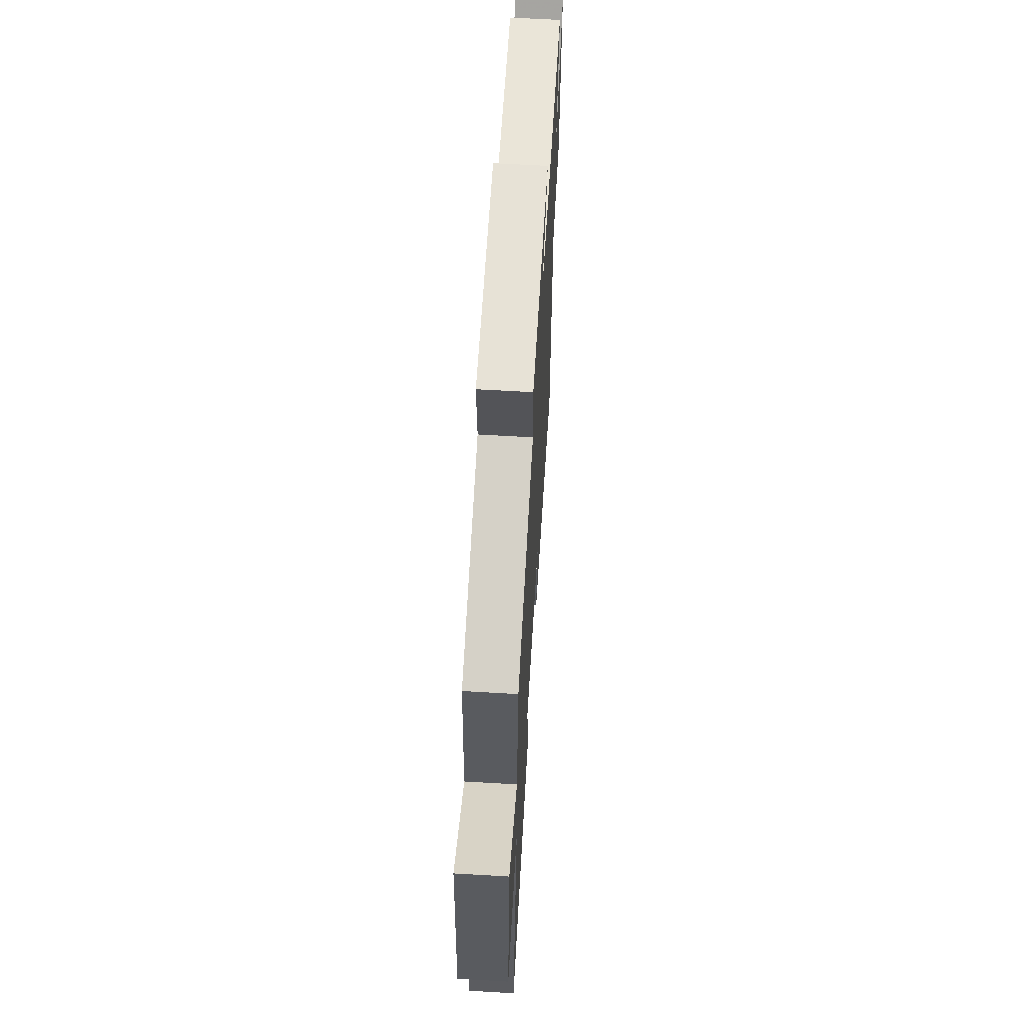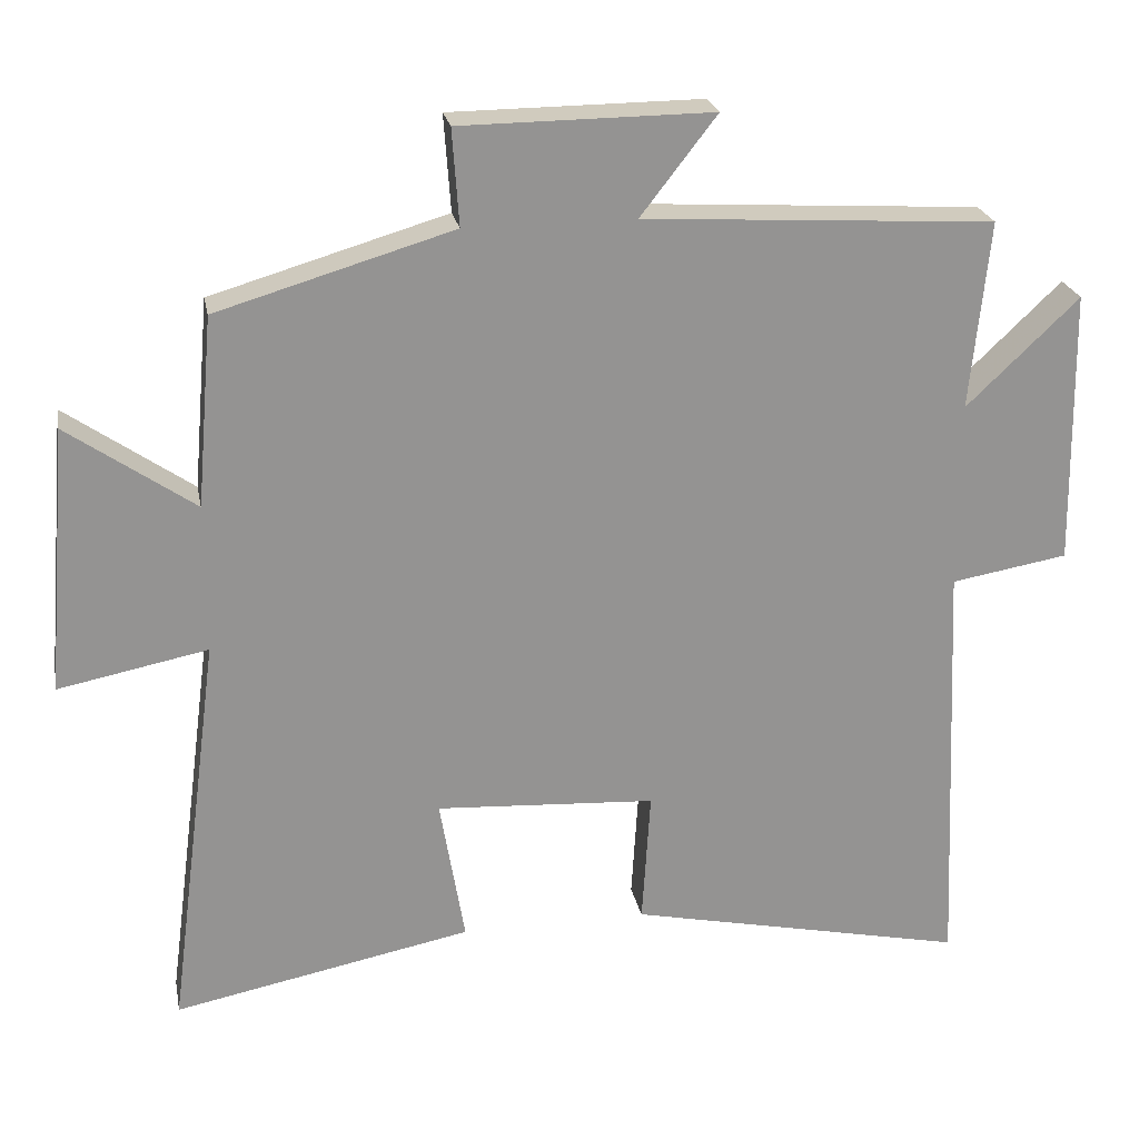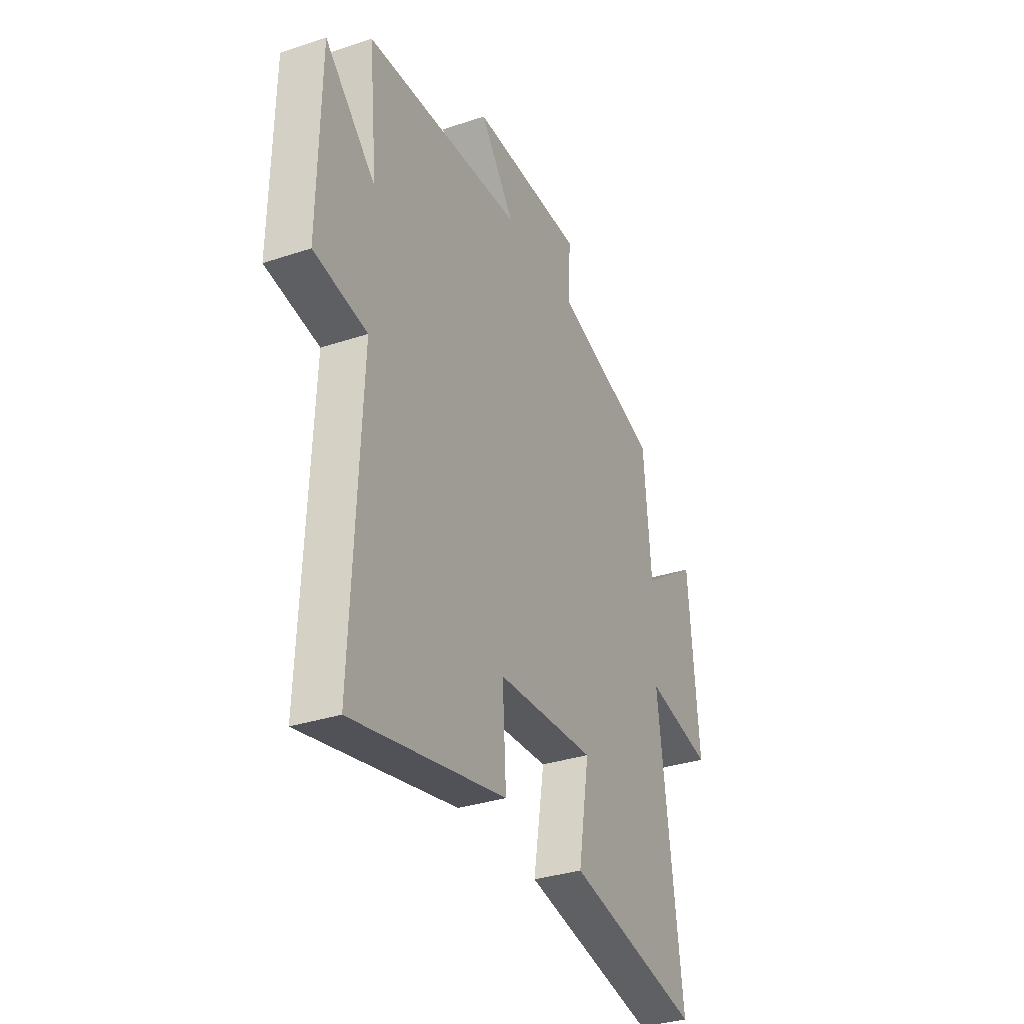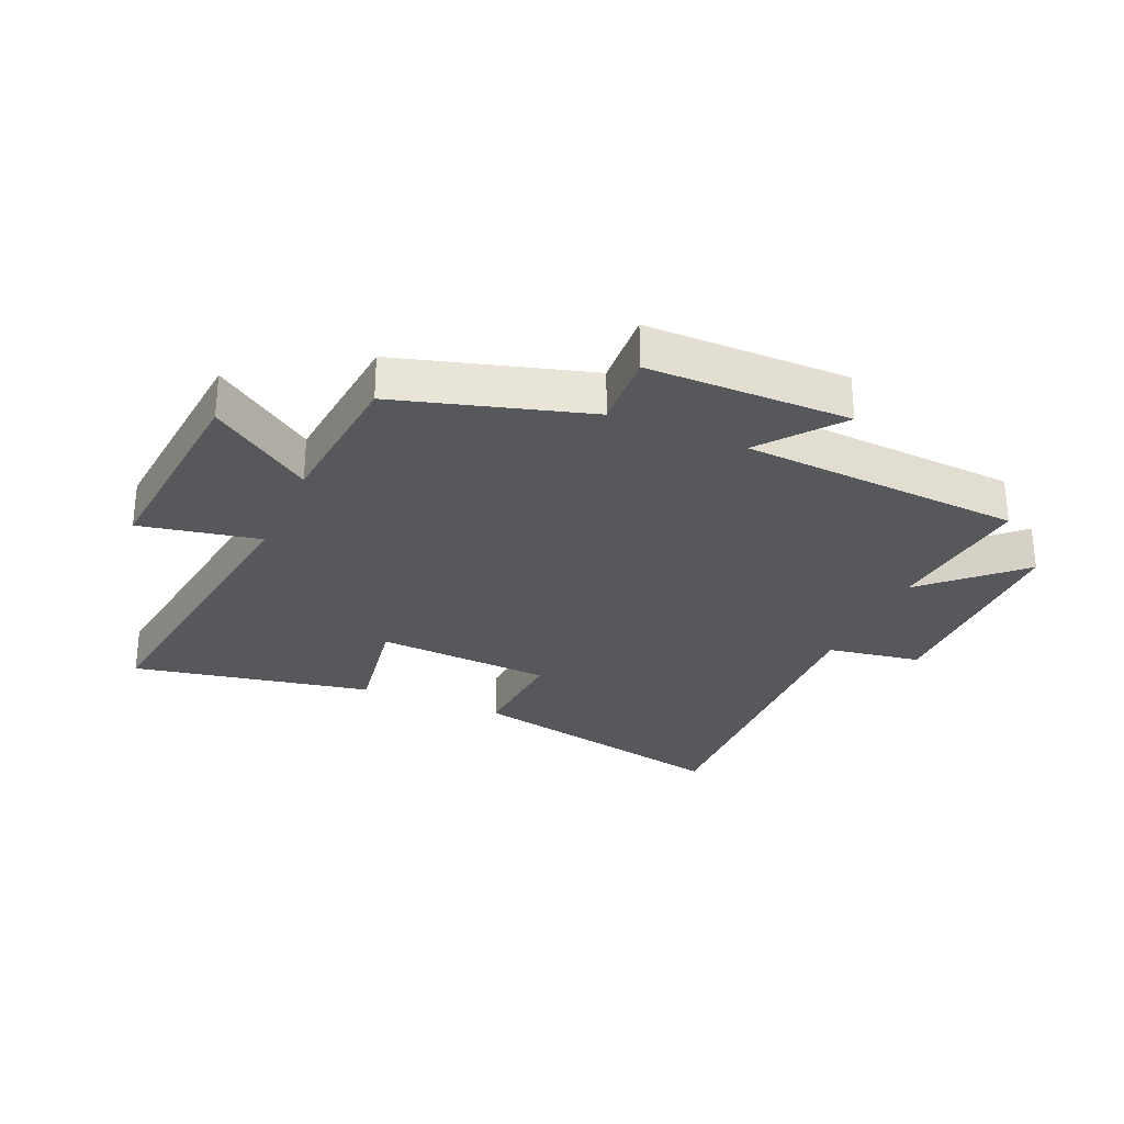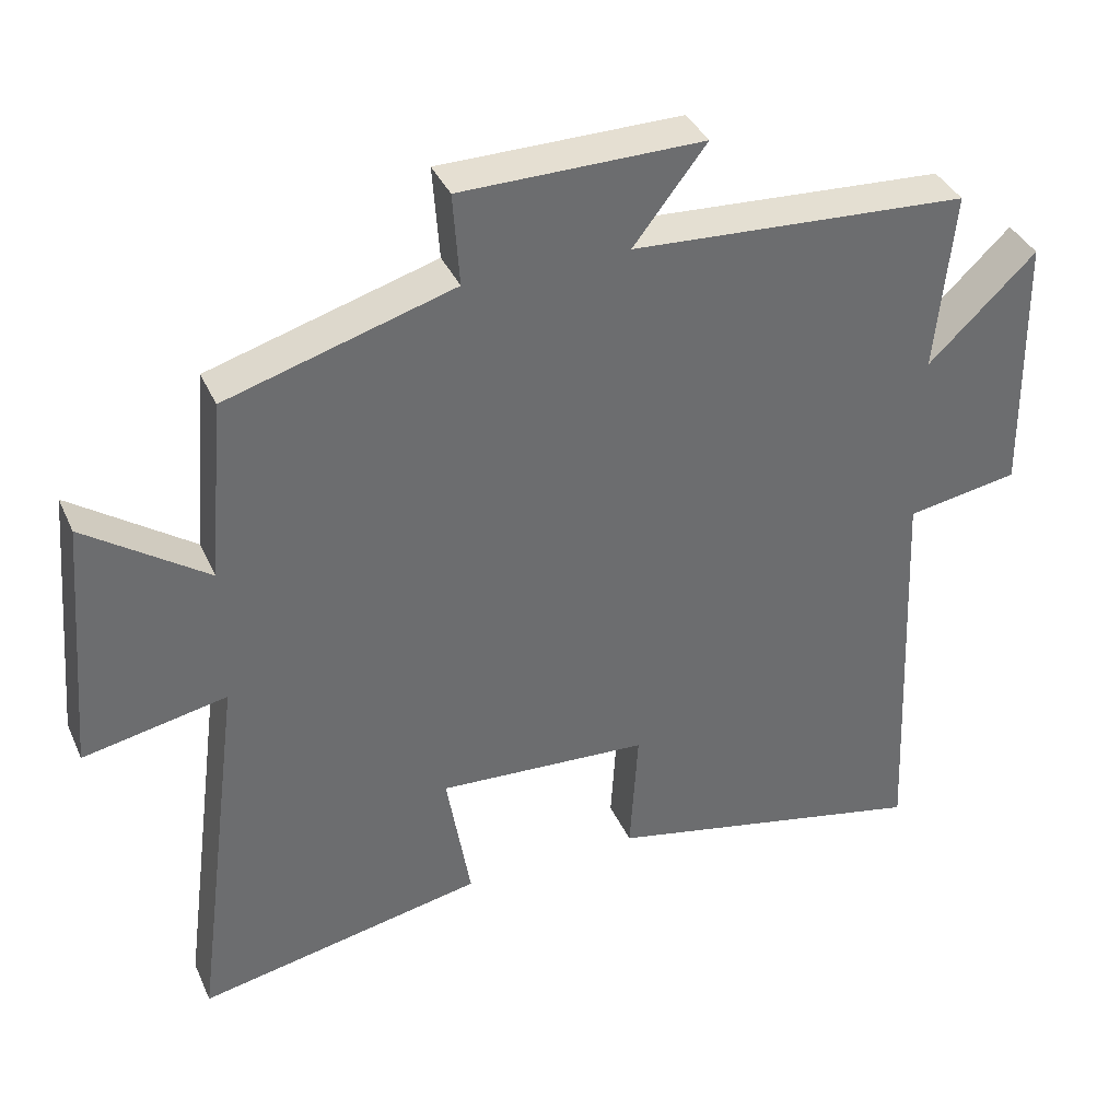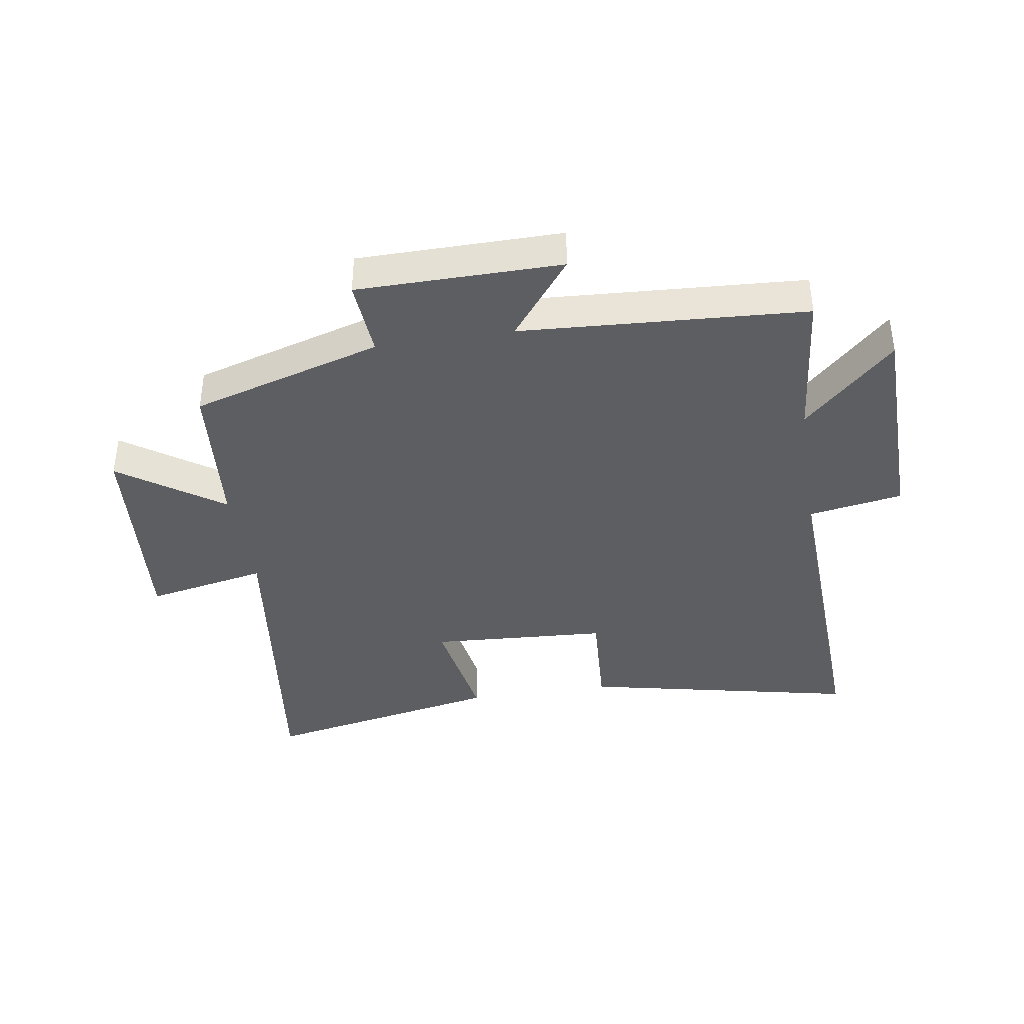
<metadata>
{"format":"obj","ext":"obj","renderer":"f3d","projection":"perspective","resolution":1024,"background":"white","views":[{"elev":62.5,"azim":-86.6,"up":"+Z"},{"elev":23.5,"azim":-10.8,"up":"+Z"},{"elev":-33.2,"azim":114.6,"up":"+Z"},{"elev":-28.4,"azim":-23.7,"up":"+Y"},{"elev":37.5,"azim":-22.3,"up":"+Z"},{"elev":-39.4,"azim":9.0,"up":"+Y"}]}
</metadata>
<code>
v 0.525 0.07 -0.597
v 0.074 0.07 -0.5
v 0.085 0.07 -0.322
v -0.207 0.07 -0.304
v -0.174 0.07 -0.5
v -0.57 0.07 -0.578
v -0.5 0.07 -0.042
v -0.698 0.07 -0.081
v -0.668 0.07 0.273
v -0.5 0.07 0.156
v -0.478 0.07 0.408
v -0.165 0.07 0.5
v -0.174 0.07 0.628
v 0.16 0.07 0.63
v 0.059 0.07 0.5
v 0.525 0.07 0.471
v 0.5 0.07 0.221
v 0.649 0.07 0.363
v 0.655 0.07 -0.003
v 0.5 0.07 -0.029
v 0.525 0 -0.597
v 0.074 0 -0.5
v 0.085 0 -0.322
v -0.207 0 -0.304
v -0.174 0 -0.5
v -0.57 0 -0.578
v -0.5 0 -0.042
v -0.698 0 -0.081
v -0.668 0 0.273
v -0.5 0 0.156
v -0.478 0 0.408
v -0.165 0 0.5
v -0.174 0 0.628
v 0.16 0 0.63
v 0.059 0 0.5
v 0.525 0 0.471
v 0.5 0 0.221
v 0.649 0 0.363
v 0.655 0 -0.003
v 0.5 0 -0.029
f 17 18 19 20
f 15 16 17
f 15 17 20
f 12 13 14 15
f 10 11 12 15
f 10 15 20 1
f 7 8 9 10
f 4 5 6 7
f 3 4 7 10
f 1 2 3
f 1 3 10
f 40 39 38 37
f 37 36 35
f 40 37 35
f 35 34 33 32
f 35 32 31 30
f 21 40 35 30
f 30 29 28 27
f 27 26 25 24
f 30 27 24 23
f 23 22 21
f 30 23 21
f 1 21 22 2
f 2 22 23 3
f 3 23 24 4
f 4 24 25 5
f 5 25 26 6
f 6 26 27 7
f 7 27 28 8
f 8 28 29 9
f 9 29 30 10
f 10 30 31 11
f 11 31 32 12
f 12 32 33 13
f 13 33 34 14
f 14 34 35 15
f 15 35 36 16
f 16 36 37 17
f 17 37 38 18
f 18 38 39 19
f 19 39 40 20
f 20 40 21 1

</code>
